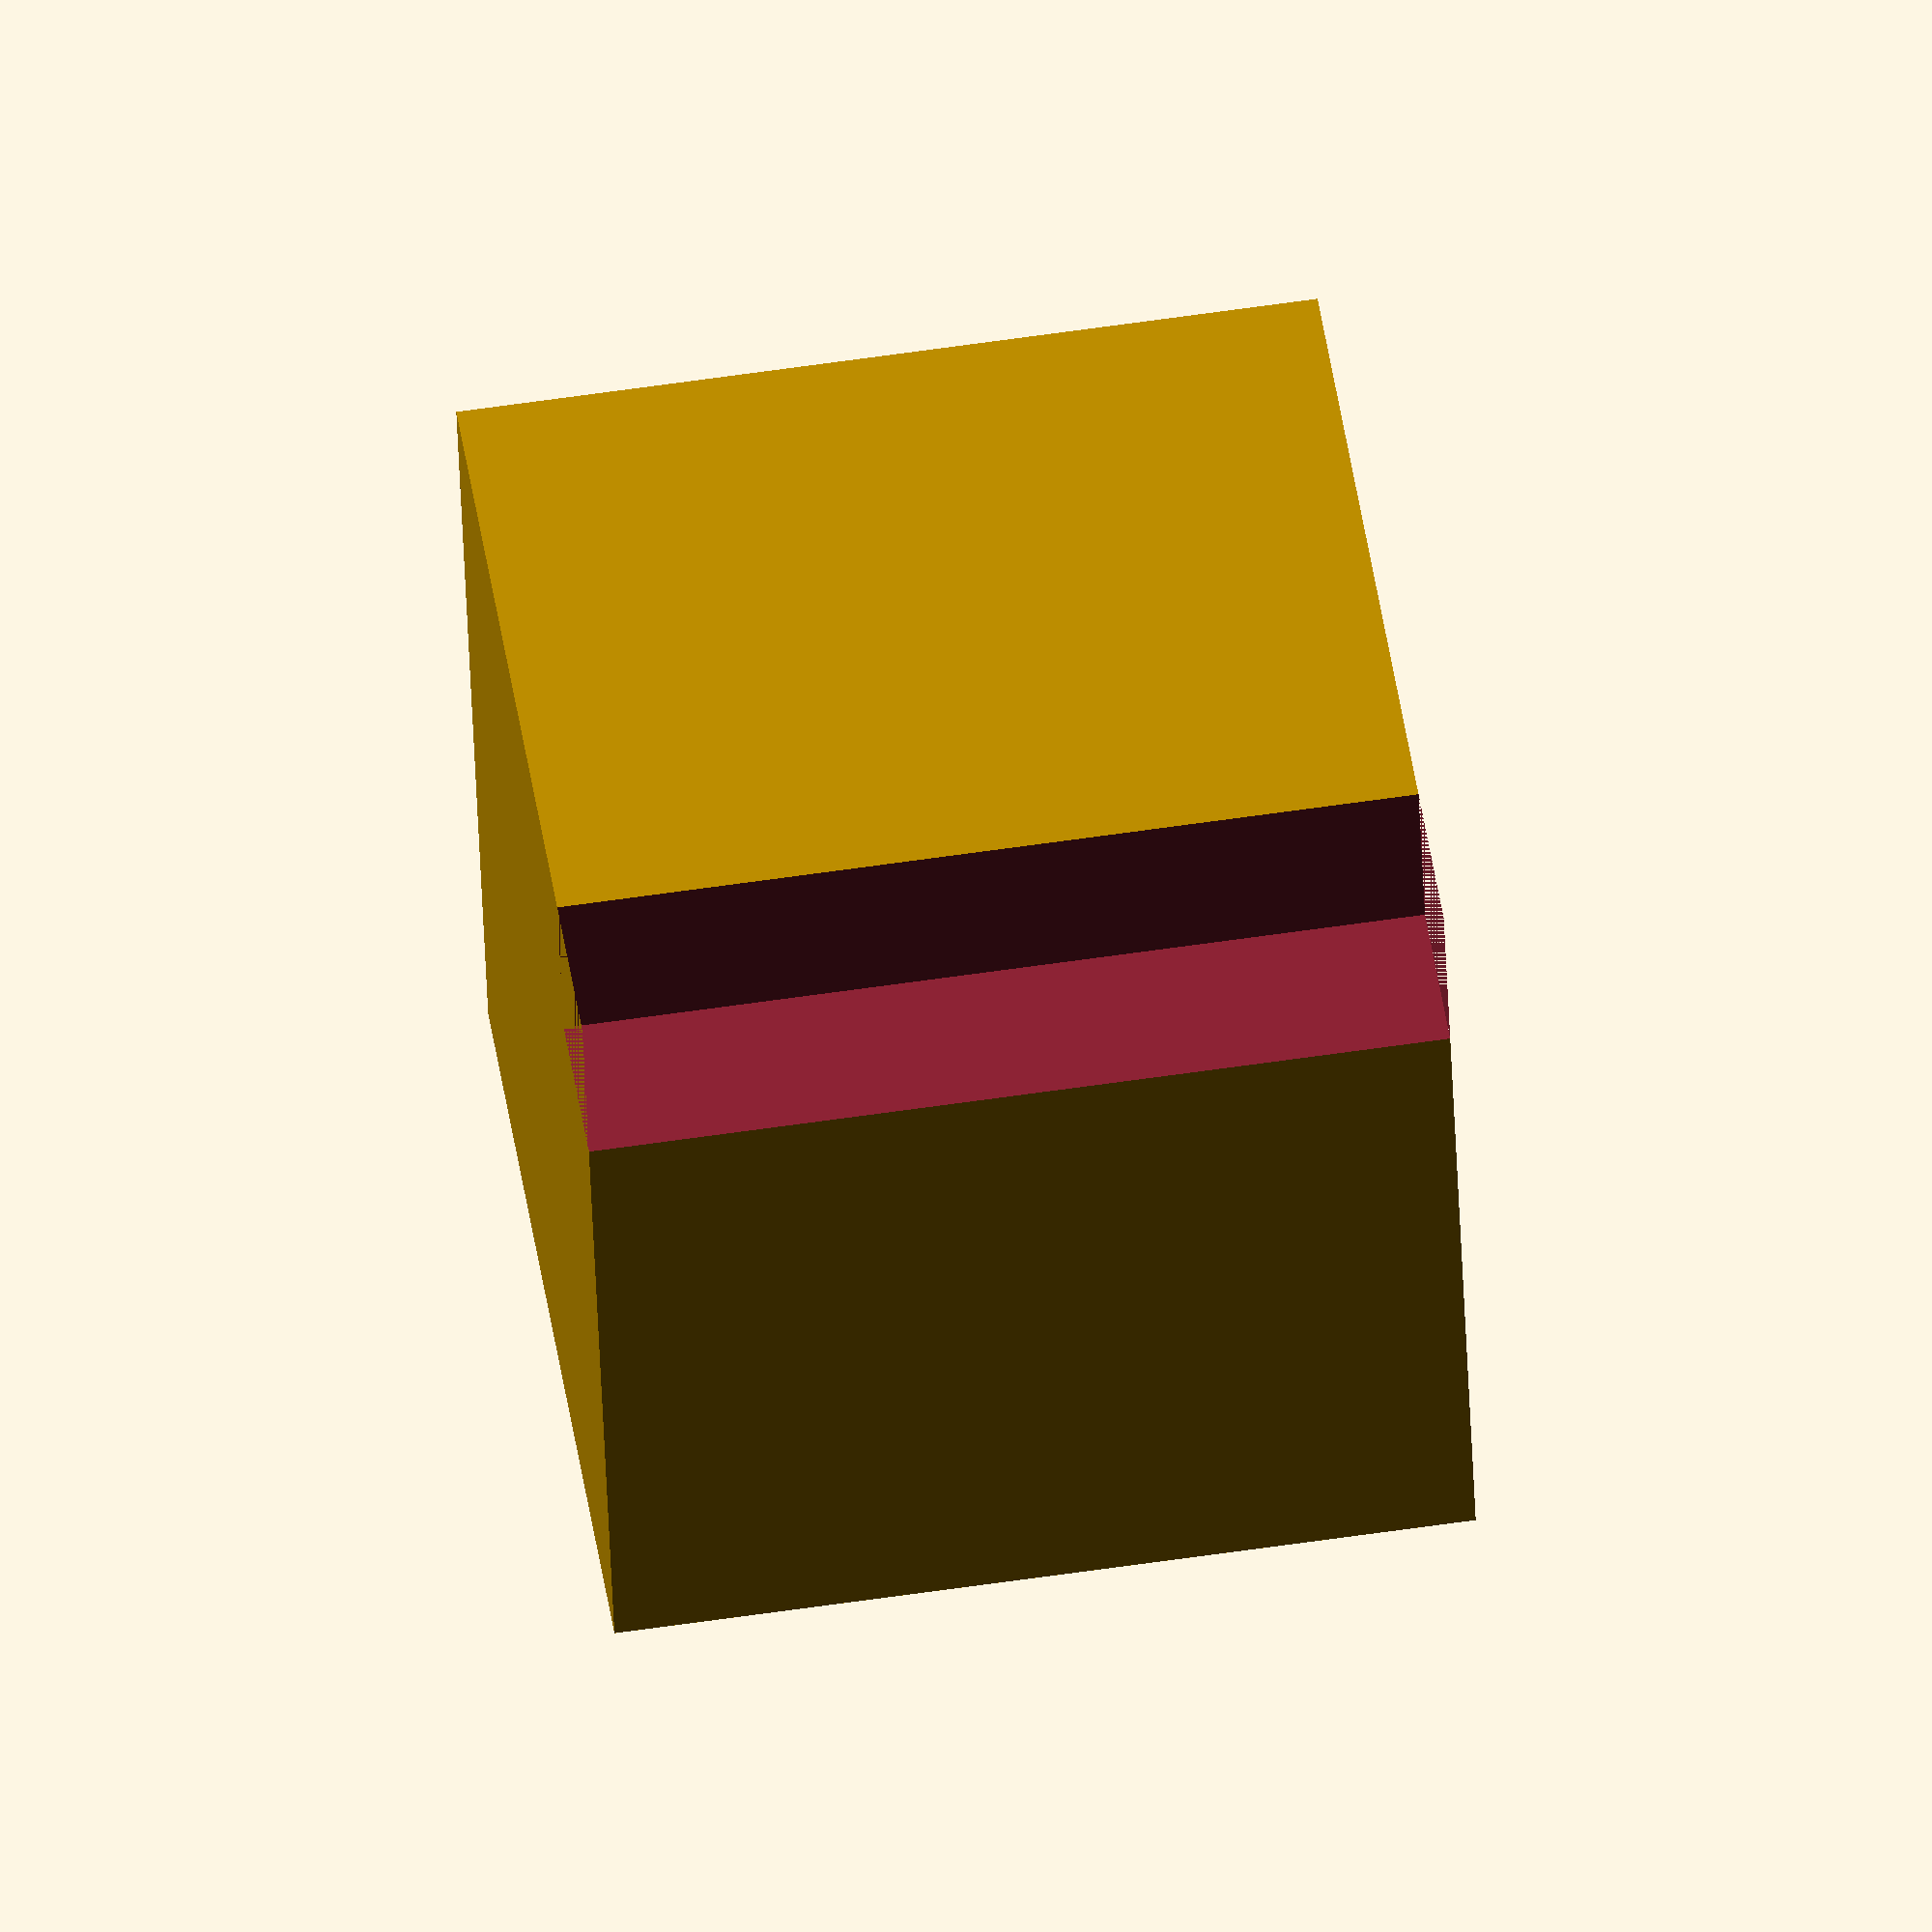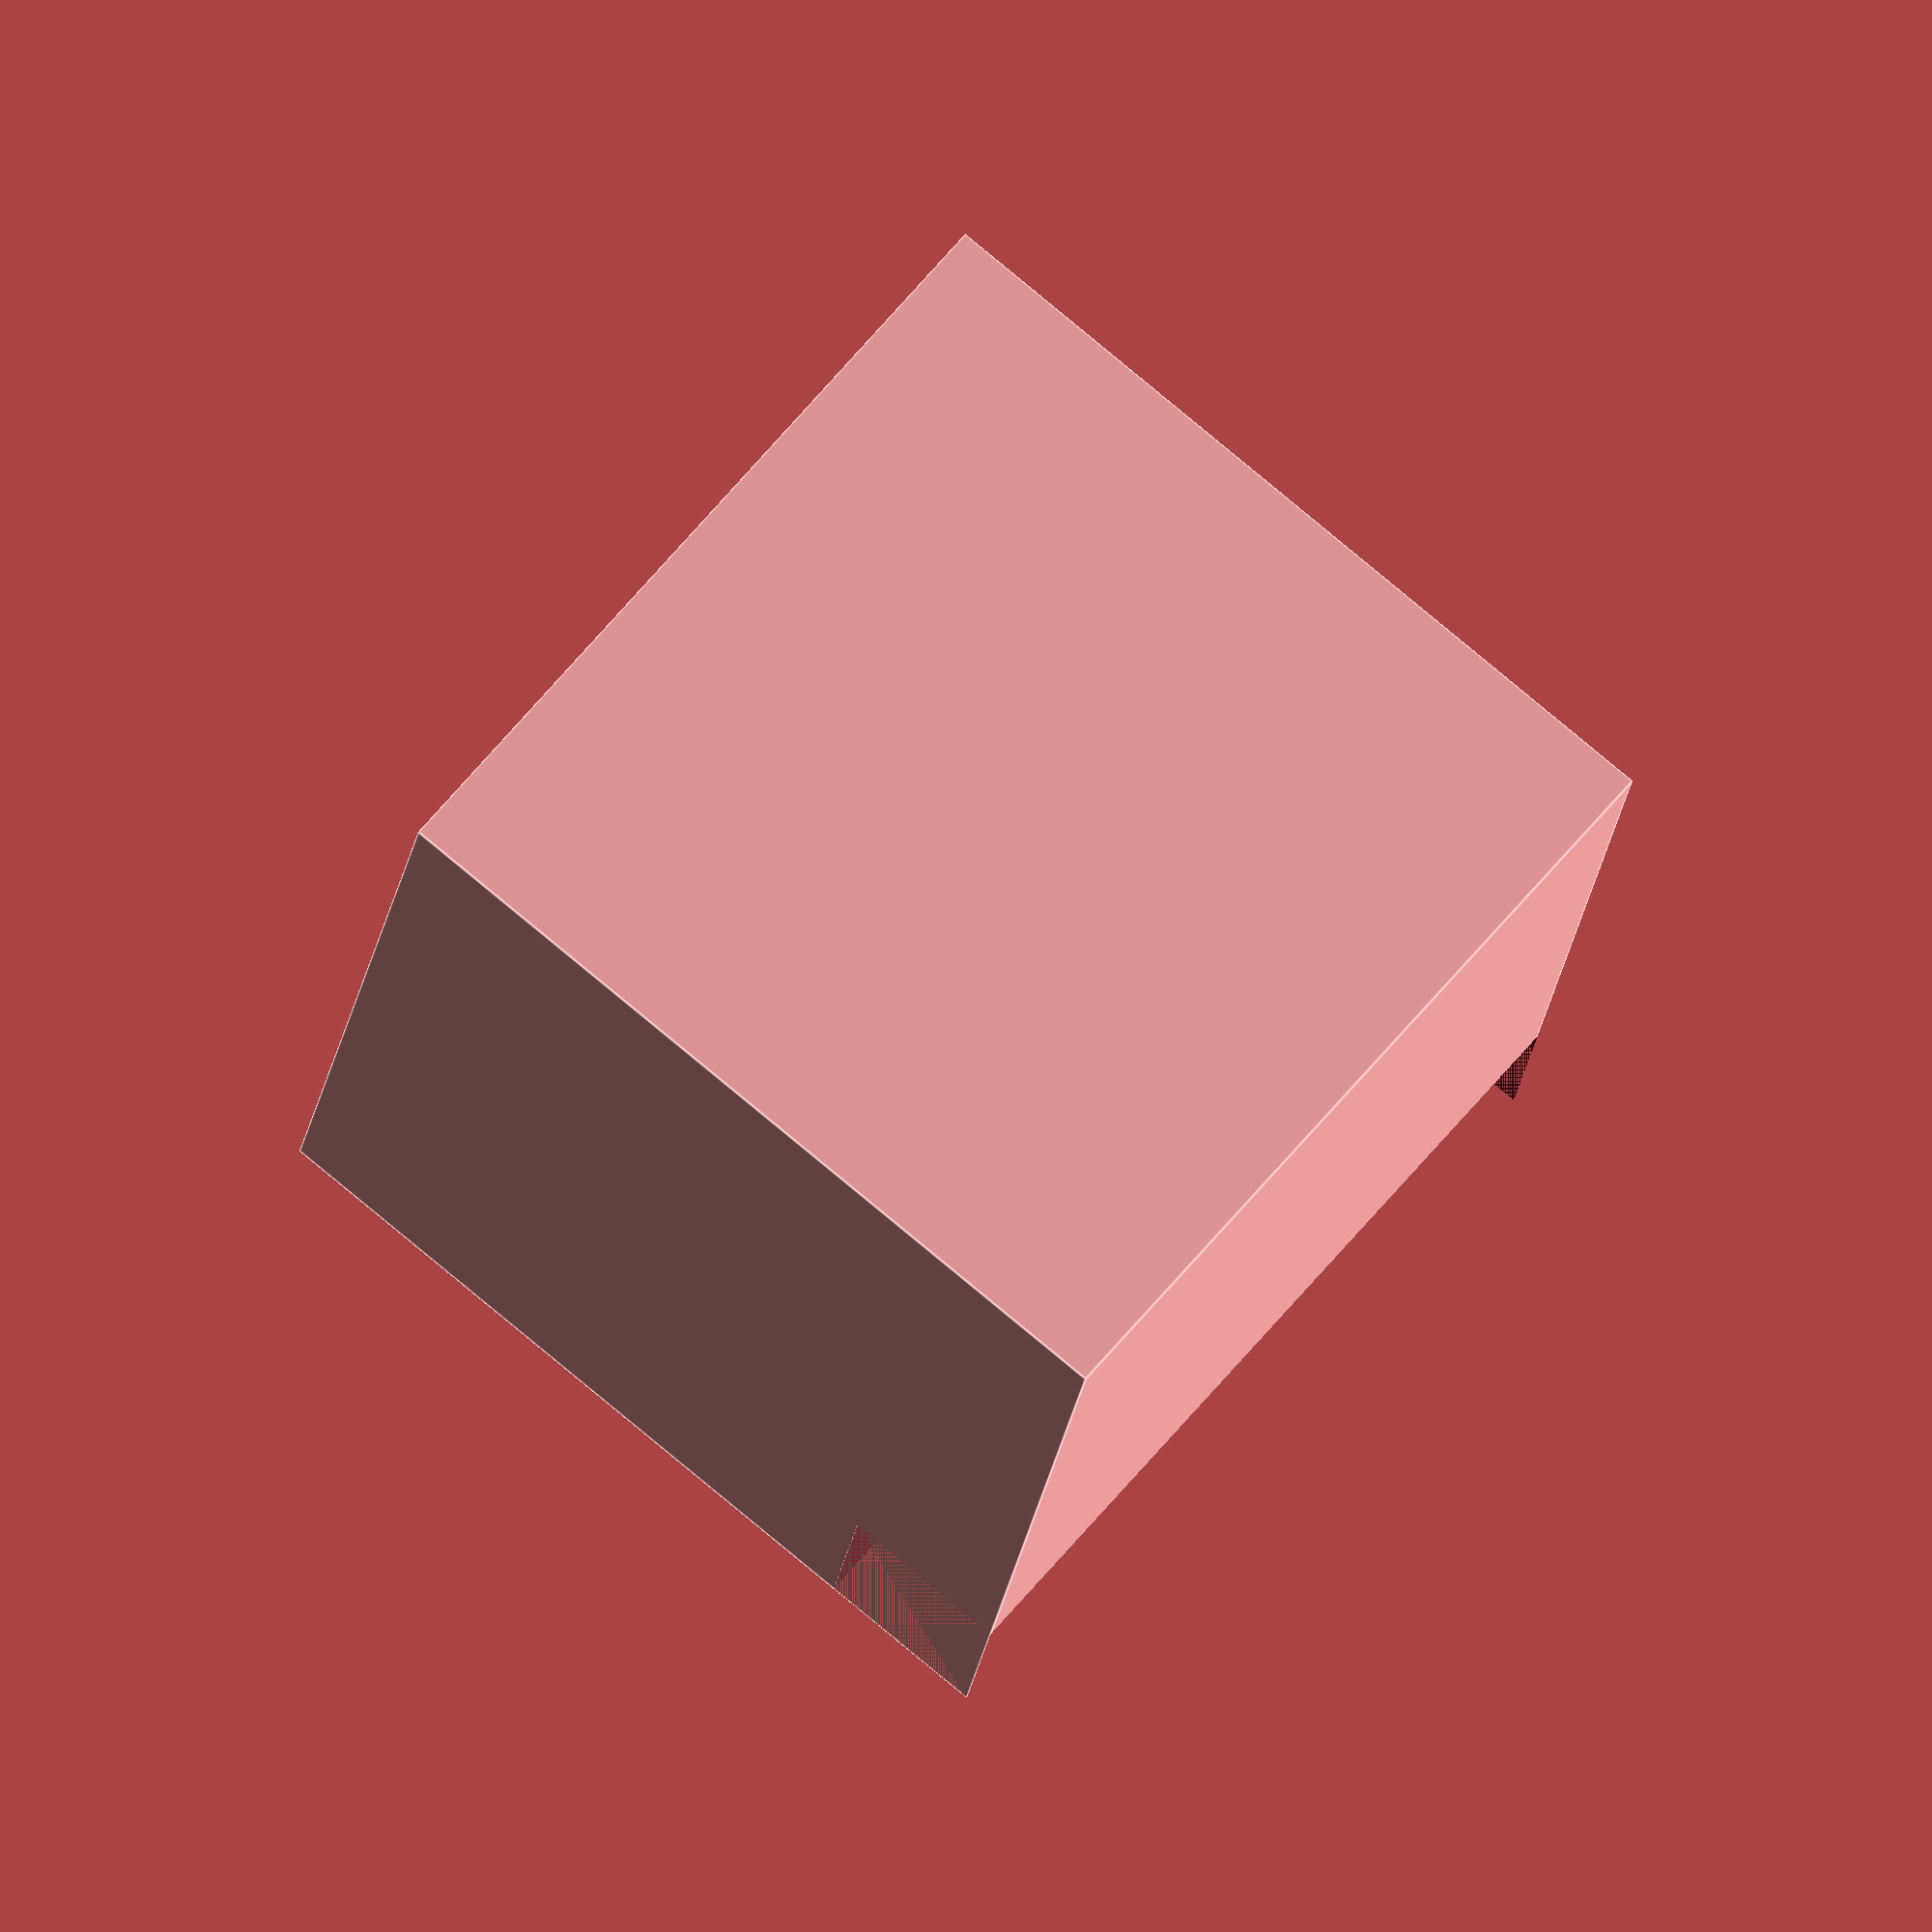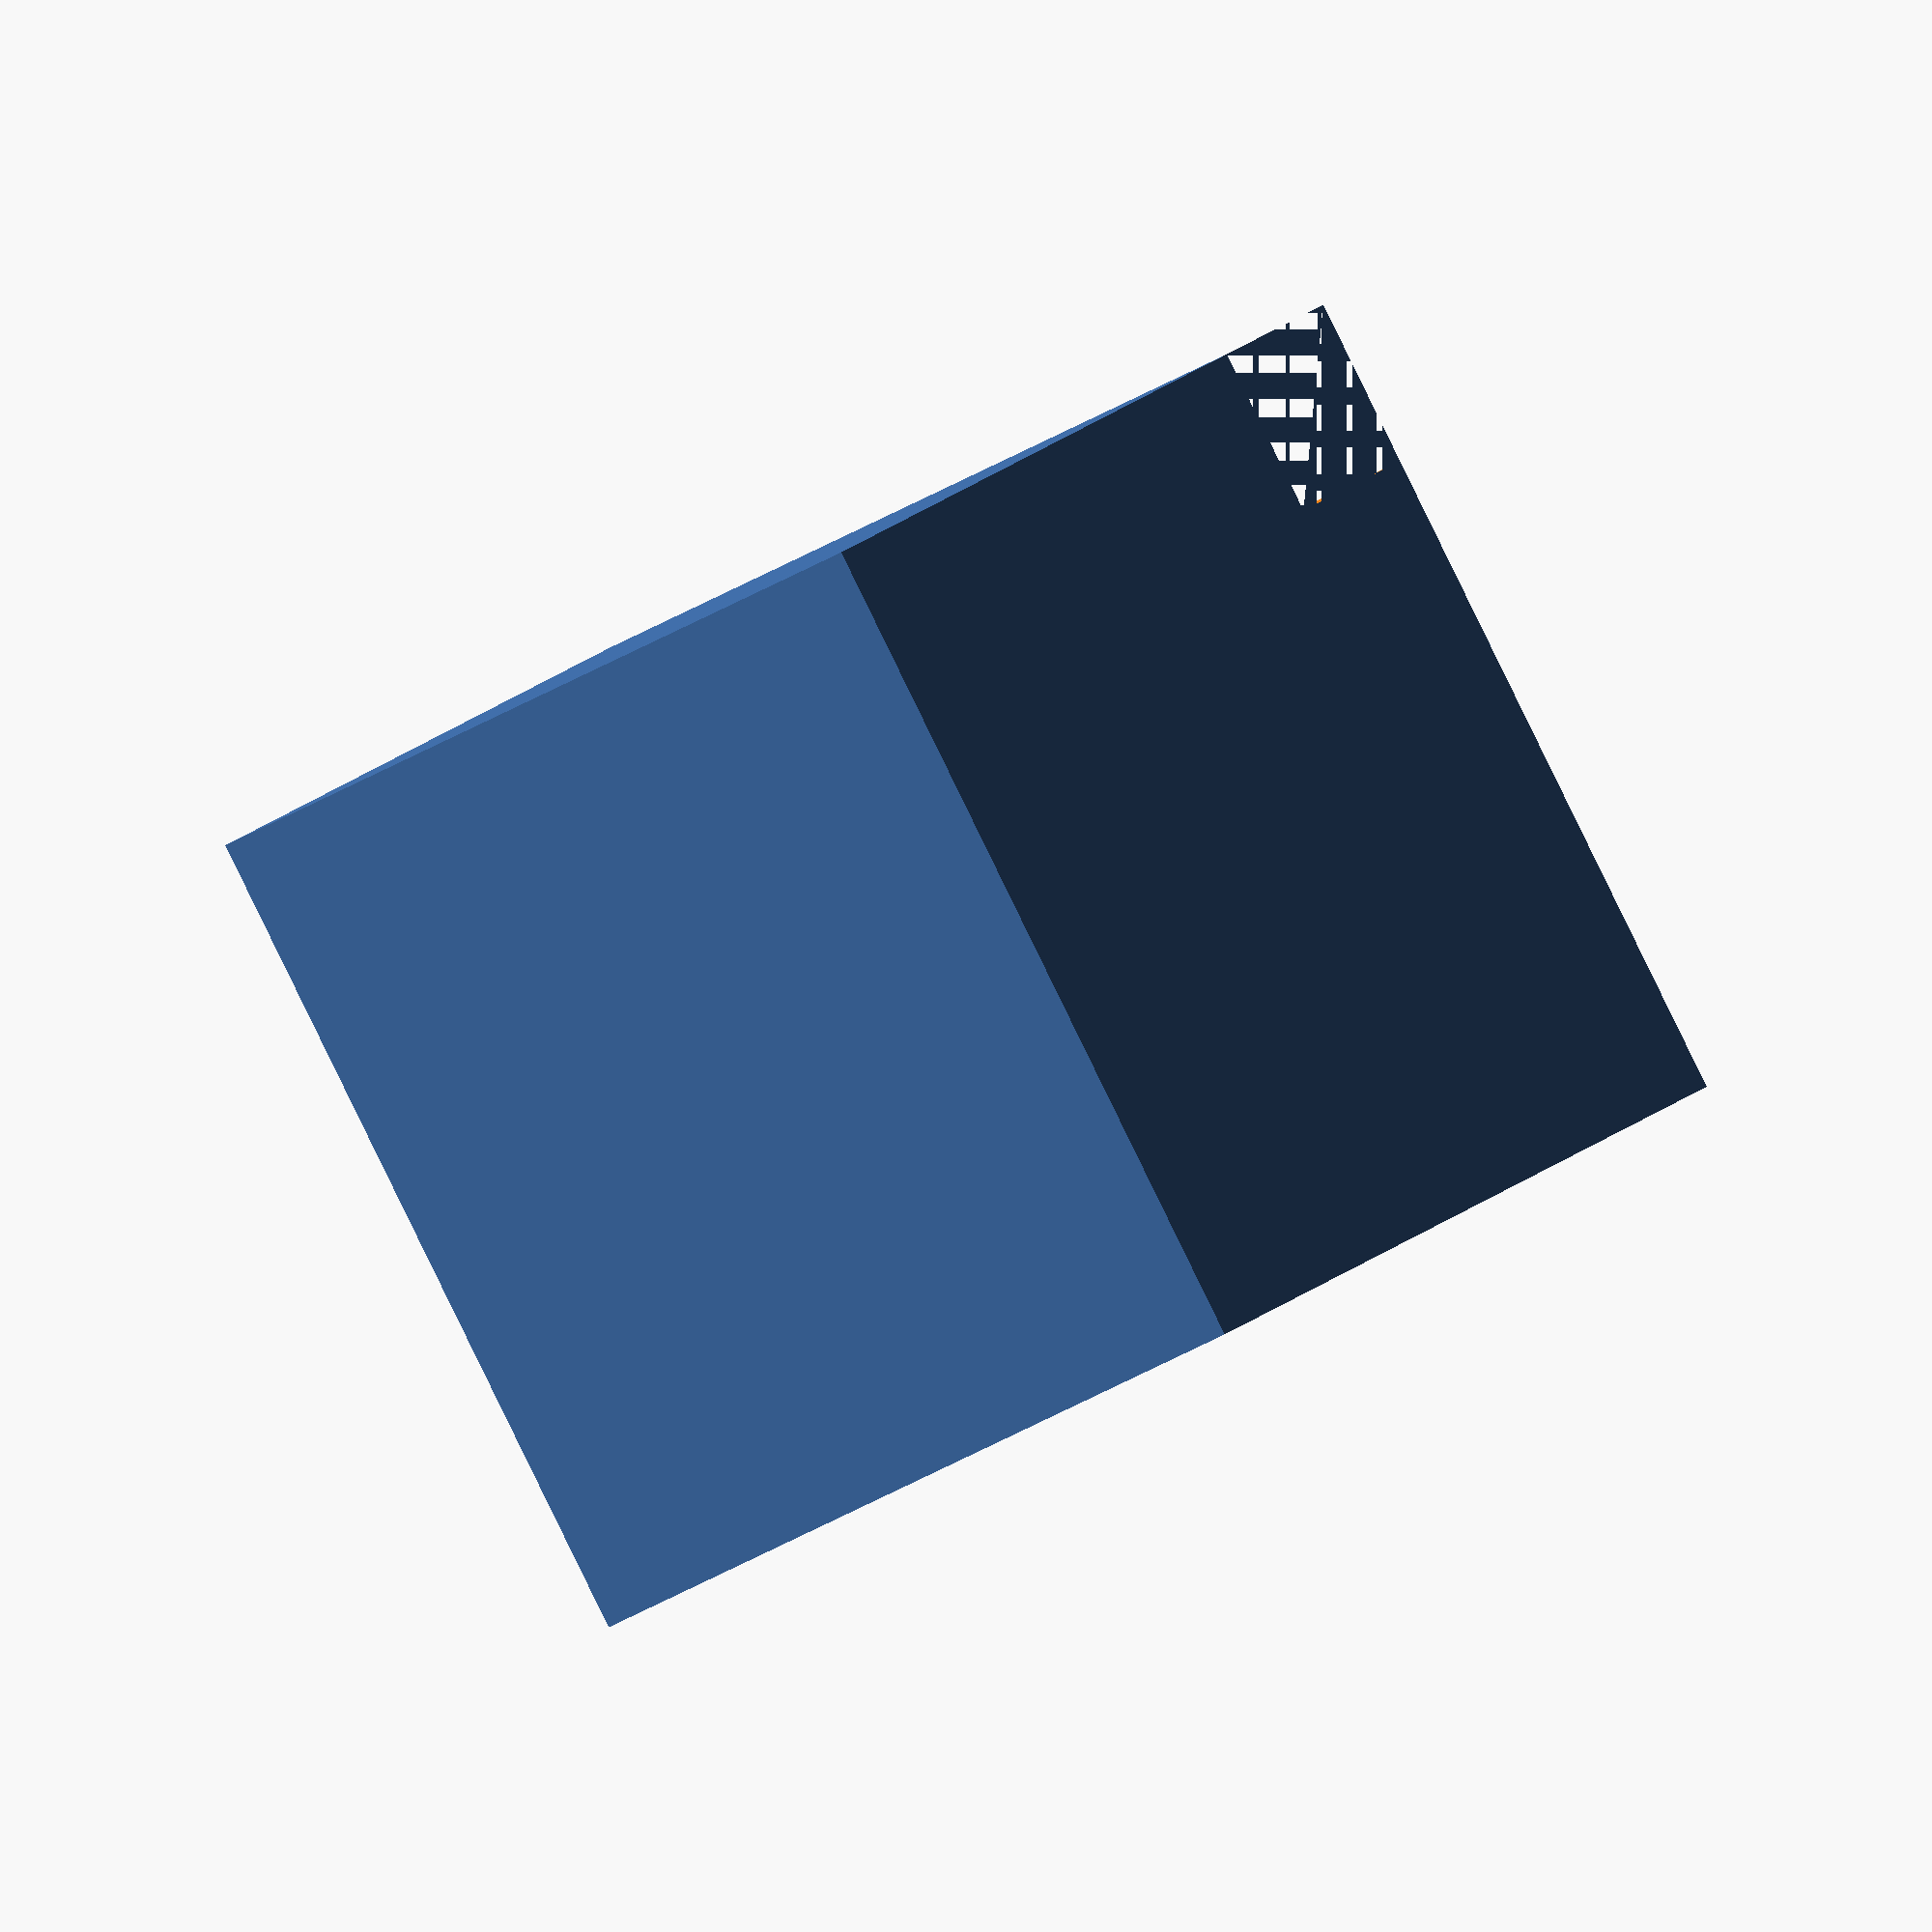
<openscad>
rotate([0,0,+30]) {
    difference() {
        cube(10, center=true);
        translate([-8,-8,0])
            cube(10, center=true);
    }
}

</openscad>
<views>
elev=299.7 azim=134.2 roll=261.4 proj=o view=solid
elev=118.1 azim=199.9 roll=321.1 proj=o view=edges
elev=28.4 azim=158.5 roll=135.0 proj=o view=solid
</views>
